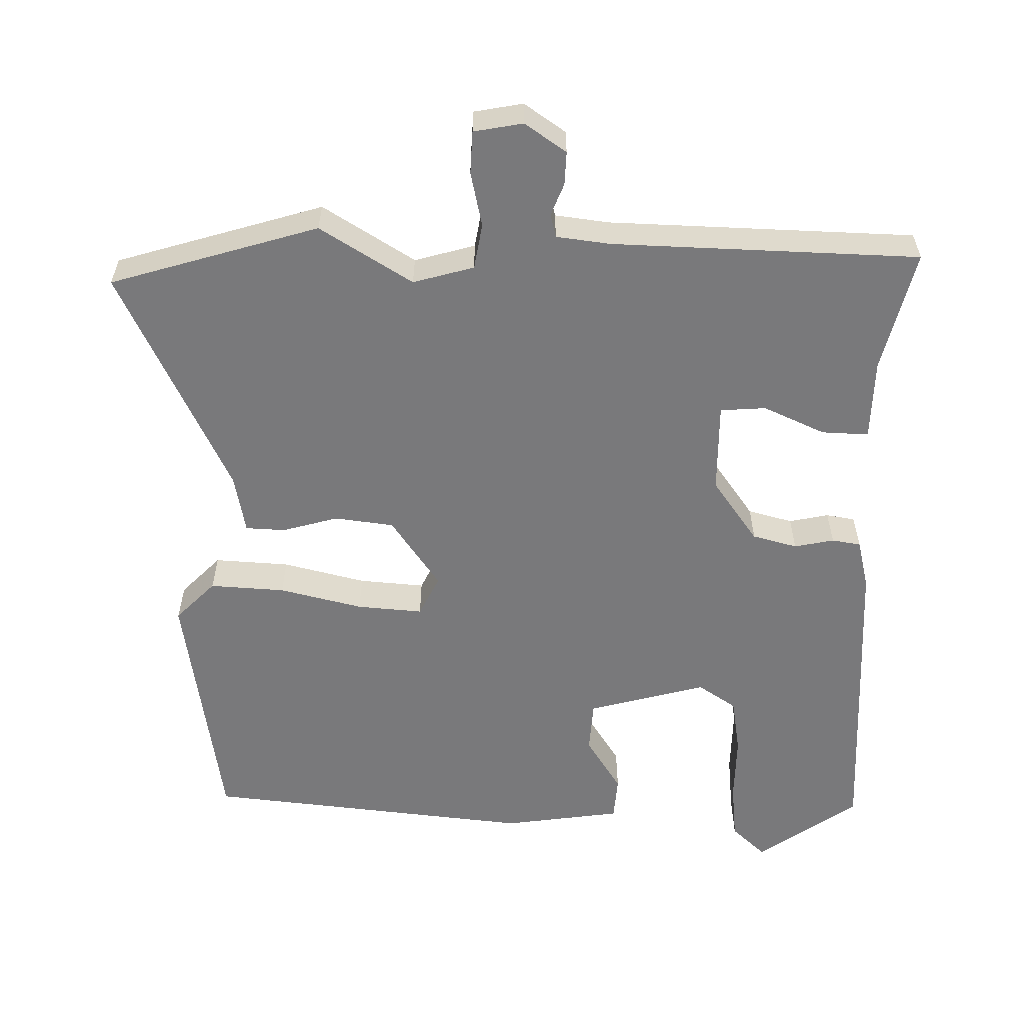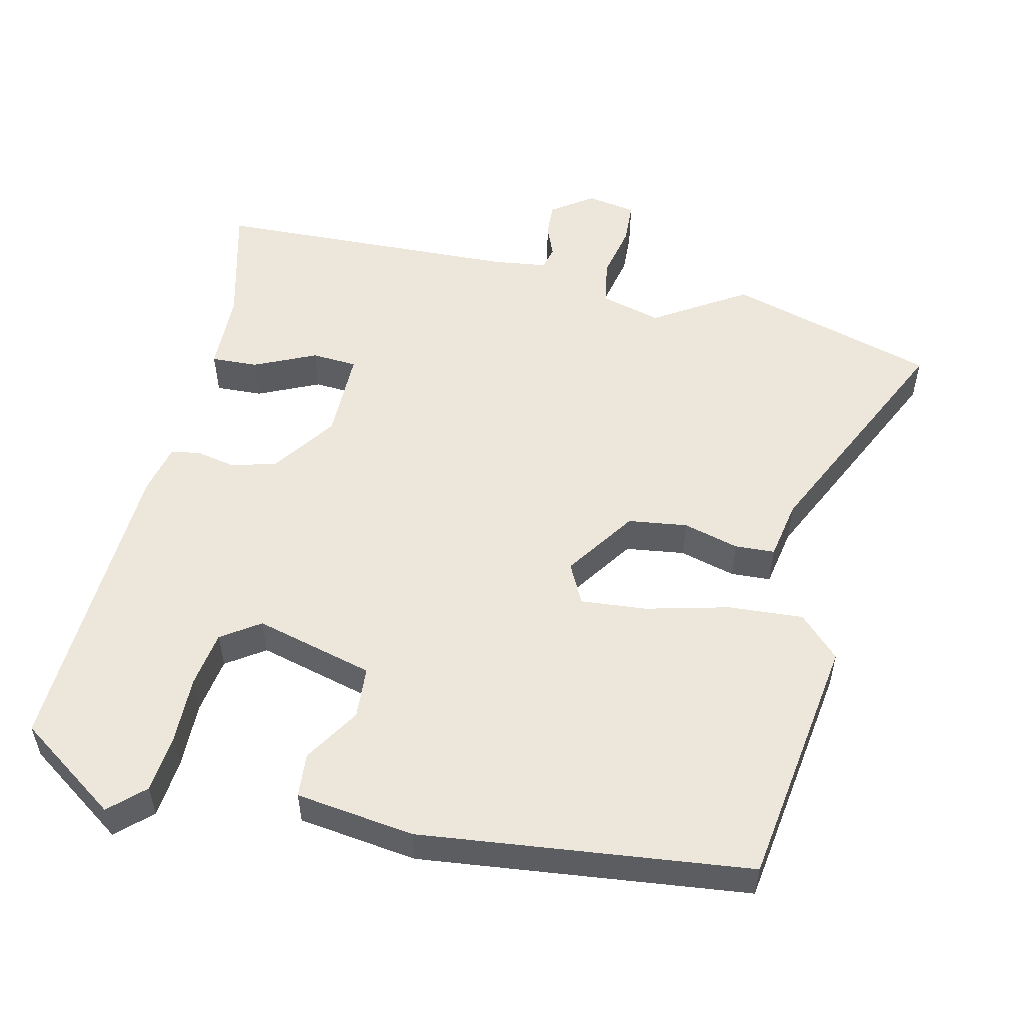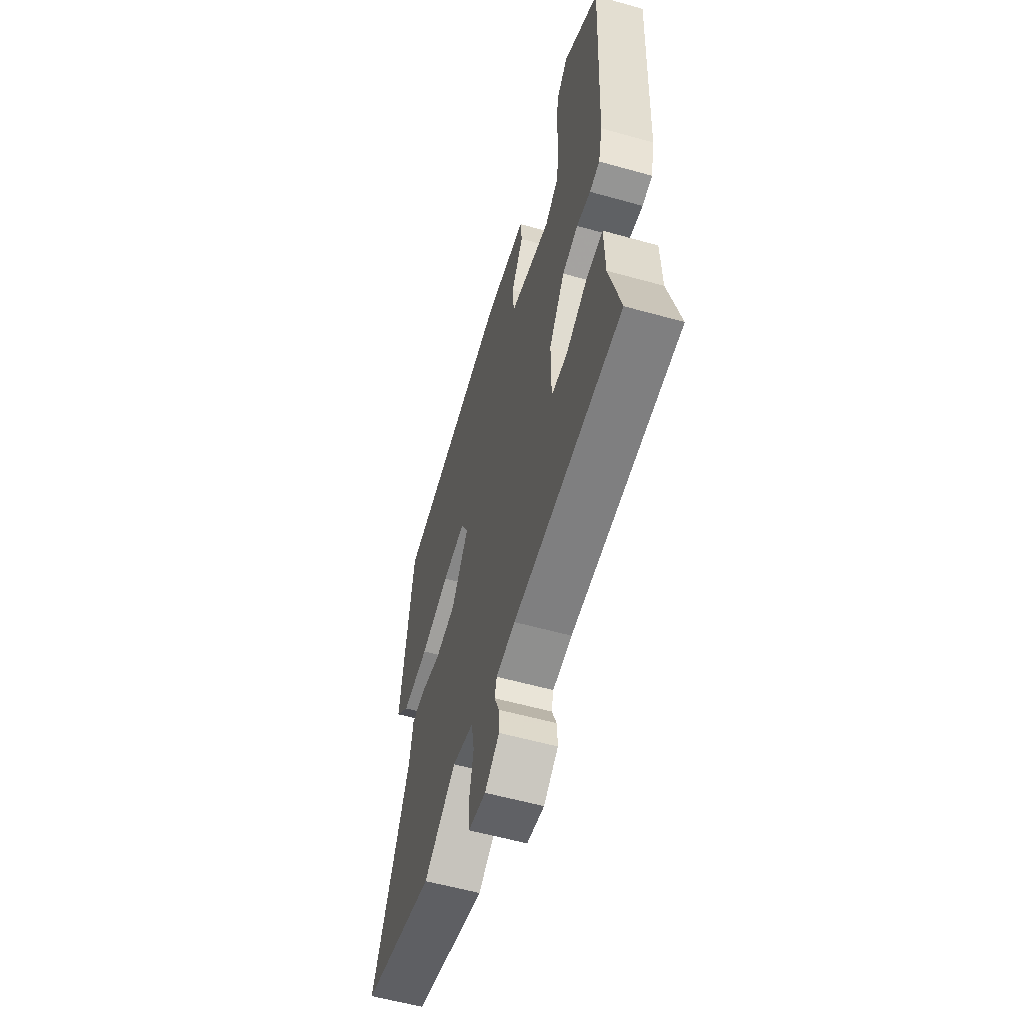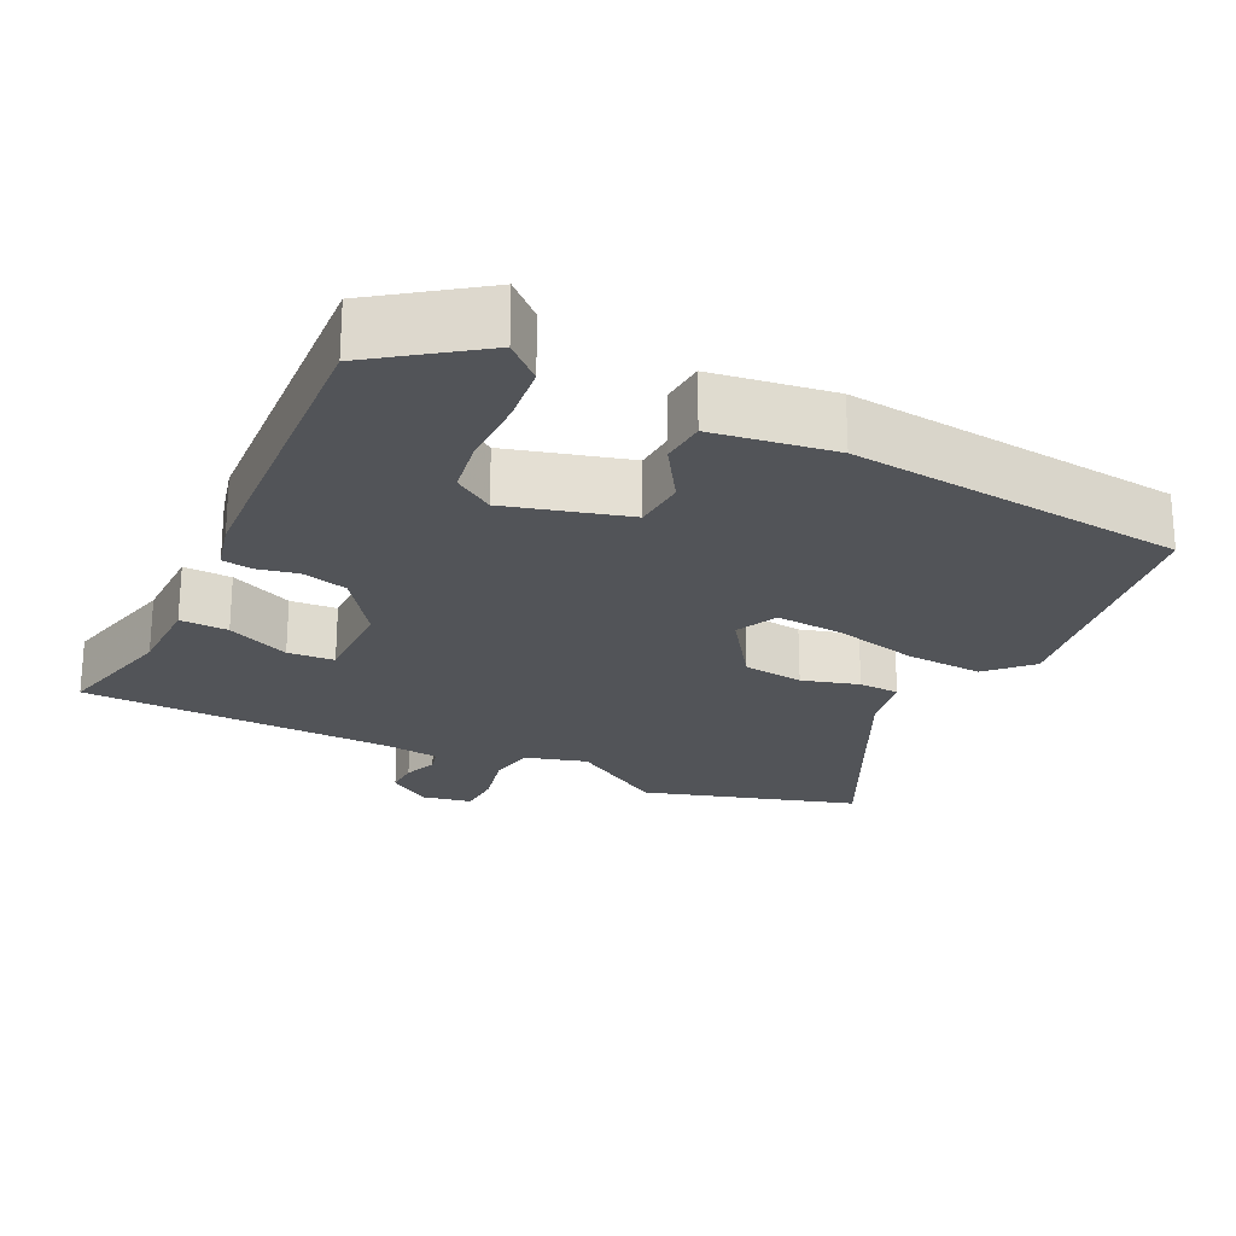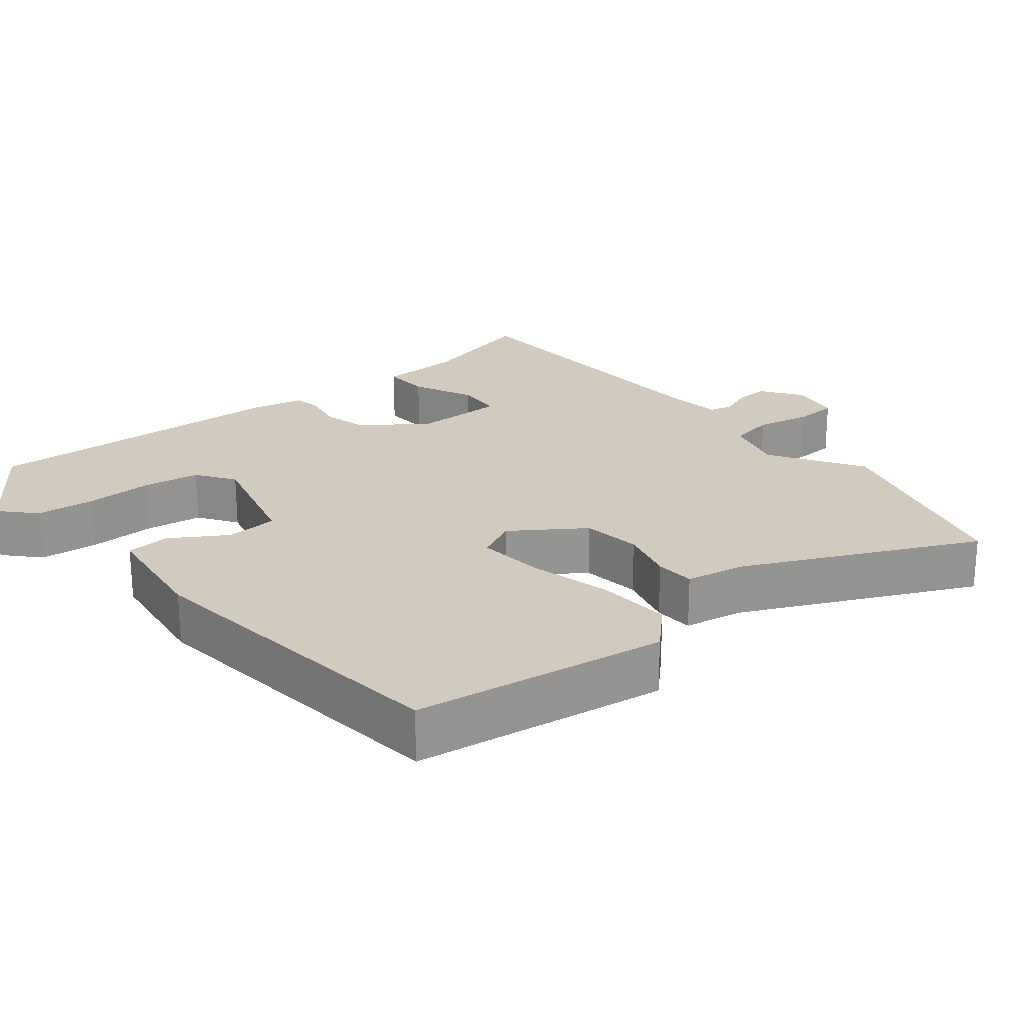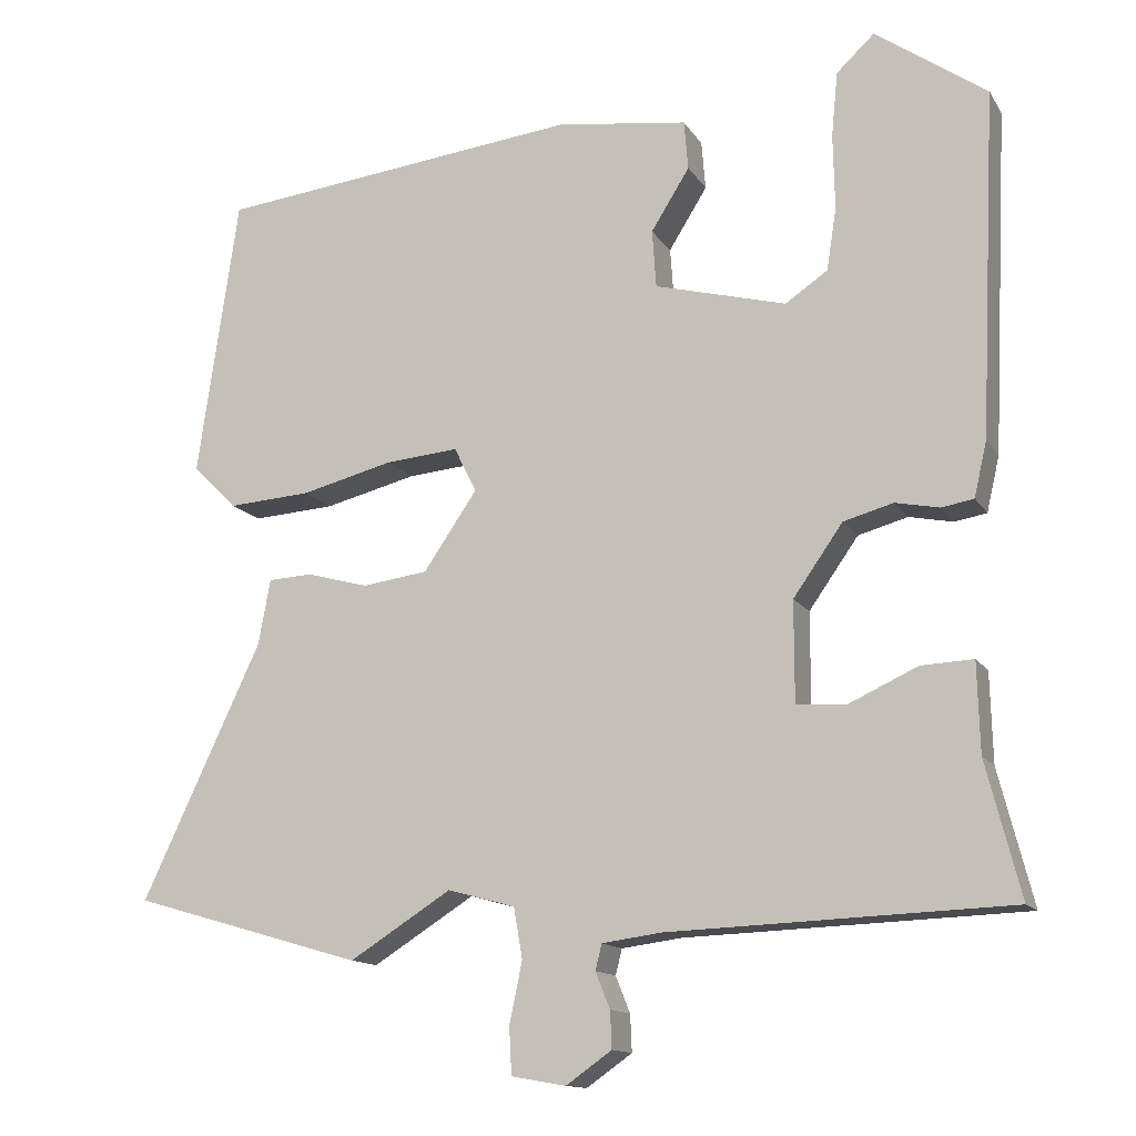
<metadata>
{"format":"obj","ext":"obj","renderer":"f3d","projection":"perspective","resolution":1024,"background":"white","views":[{"elev":-57.9,"azim":179.5,"up":"+Y"},{"elev":53.6,"azim":13.0,"up":"+Y"},{"elev":-57.6,"azim":-106.2,"up":"+Z"},{"elev":-23.3,"azim":-25.3,"up":"+Y"},{"elev":23.4,"azim":50.8,"up":"+Y"},{"elev":-13.5,"azim":-159.2,"up":"+Z"}]}
</metadata>
<code>
v 0.6 0.07 -0.471
v 0.312 0.07 -0.555
v 0.185 0.07 -0.475
v 0.101 0.07 -0.498
v 0.09 0.07 -0.561
v 0.106 0.07 -0.637
v 0.103 0.07 -0.696
v 0.035 0.07 -0.708
v -0.022 0.07 -0.668
v -0.02 0.07 -0.622
v -0.002 0.07 -0.577
v -0.01 0.07 -0.545
v -0.085 0.07 -0.535
v -0.509 0.07 -0.519
v -0.466 0.07 -0.351
v -0.463 0.07 -0.239
v -0.398 0.07 -0.242
v -0.313 0.07 -0.281
v -0.25 0.07 -0.277
v -0.25 0.07 -0.152
v -0.312 0.07 -0.064
v -0.374 0.07 -0.047
v -0.429 0.07 -0.058
v -0.469 0.07 -0.051
v -0.485 0.07 0.018
v -0.505 0.07 0.448
v -0.366 0.07 0.545
v -0.319 0.07 0.501
v -0.311 0.07 0.42
v -0.313 0.07 0.327
v -0.301 0.07 0.249
v -0.248 0.07 0.213
v -0.084 0.07 0.256
v -0.079 0.07 0.328
v -0.127 0.07 0.405
v -0.122 0.07 0.466
v 0.042 0.07 0.488
v 0.497 0.07 0.436
v 0.548 0.07 0.086
v 0.493 0.07 0.031
v 0.389 0.07 0.038
v 0.274 0.07 0.067
v 0.183 0.07 0.075
v 0.155 0.07 0.019
v 0.222 0.07 -0.079
v 0.304 0.07 -0.09
v 0.381 0.07 -0.069
v 0.436 0.07 -0.072
v 0.451 0.07 -0.154
v 0.6 0 -0.471
v 0.312 0 -0.555
v 0.185 0 -0.475
v 0.101 0 -0.498
v 0.09 0 -0.561
v 0.106 0 -0.637
v 0.103 0 -0.696
v 0.035 0 -0.708
v -0.022 0 -0.668
v -0.02 0 -0.622
v -0.002 0 -0.577
v -0.01 0 -0.545
v -0.085 0 -0.535
v -0.509 0 -0.519
v -0.466 0 -0.351
v -0.463 0 -0.239
v -0.398 0 -0.242
v -0.313 0 -0.281
v -0.25 0 -0.277
v -0.25 0 -0.152
v -0.312 0 -0.064
v -0.374 0 -0.047
v -0.429 0 -0.058
v -0.469 0 -0.051
v -0.485 0 0.018
v -0.505 0 0.448
v -0.366 0 0.545
v -0.319 0 0.501
v -0.311 0 0.42
v -0.313 0 0.327
v -0.301 0 0.249
v -0.248 0 0.213
v -0.084 0 0.256
v -0.079 0 0.328
v -0.127 0 0.405
v -0.122 0 0.466
v 0.042 0 0.488
v 0.497 0 0.436
v 0.548 0 0.086
v 0.493 0 0.031
v 0.389 0 0.038
v 0.274 0 0.067
v 0.183 0 0.075
v 0.155 0 0.019
v 0.222 0 -0.079
v 0.304 0 -0.09
v 0.381 0 -0.069
v 0.436 0 -0.072
v 0.451 0 -0.154
f 46 47 48 49
f 1 2 3
f 49 1 3
f 46 49 3
f 45 46 3
f 44 45 3 4
f 40 41 42
f 39 40 42
f 38 39 42
f 37 38 42
f 36 37 42
f 35 36 42
f 34 35 42
f 33 34 42 43
f 32 33 43 44
f 28 29 30
f 27 28 30
f 26 27 30
f 25 26 30
f 24 25 30
f 23 24 30
f 22 23 30
f 21 22 30 31
f 20 21 31 32
f 15 16 17 18
f 15 18 19
f 14 15 19
f 13 14 19
f 32 44 4
f 20 32 4
f 19 20 4
f 13 19 4
f 12 13 4
f 9 10 11
f 8 9 11
f 7 8 11
f 6 7 11
f 5 6 11
f 4 5 11 12
f 98 97 96 95
f 52 51 50
f 52 50 98
f 52 98 95
f 52 95 94
f 53 52 94 93
f 91 90 89
f 91 89 88
f 91 88 87
f 91 87 86
f 91 86 85
f 91 85 84
f 91 84 83
f 92 91 83 82
f 93 92 82 81
f 79 78 77
f 79 77 76
f 79 76 75
f 79 75 74
f 79 74 73
f 79 73 72
f 79 72 71
f 80 79 71 70
f 81 80 70 69
f 67 66 65 64
f 68 67 64
f 68 64 63
f 68 63 62
f 53 93 81
f 53 81 69
f 53 69 68
f 53 68 62
f 53 62 61
f 60 59 58
f 60 58 57
f 60 57 56
f 60 56 55
f 60 55 54
f 61 60 54 53
f 1 50 51 2
f 2 51 52 3
f 3 52 53 4
f 4 53 54 5
f 5 54 55 6
f 6 55 56 7
f 7 56 57 8
f 8 57 58 9
f 9 58 59 10
f 10 59 60 11
f 11 60 61 12
f 12 61 62 13
f 13 62 63 14
f 14 63 64 15
f 15 64 65 16
f 16 65 66 17
f 17 66 67 18
f 18 67 68 19
f 19 68 69 20
f 20 69 70 21
f 21 70 71 22
f 22 71 72 23
f 23 72 73 24
f 24 73 74 25
f 25 74 75 26
f 26 75 76 27
f 27 76 77 28
f 28 77 78 29
f 29 78 79 30
f 30 79 80 31
f 31 80 81 32
f 32 81 82 33
f 33 82 83 34
f 34 83 84 35
f 35 84 85 36
f 36 85 86 37
f 37 86 87 38
f 38 87 88 39
f 39 88 89 40
f 40 89 90 41
f 41 90 91 42
f 42 91 92 43
f 43 92 93 44
f 44 93 94 45
f 45 94 95 46
f 46 95 96 47
f 47 96 97 48
f 48 97 98 49
f 49 98 50 1

</code>
